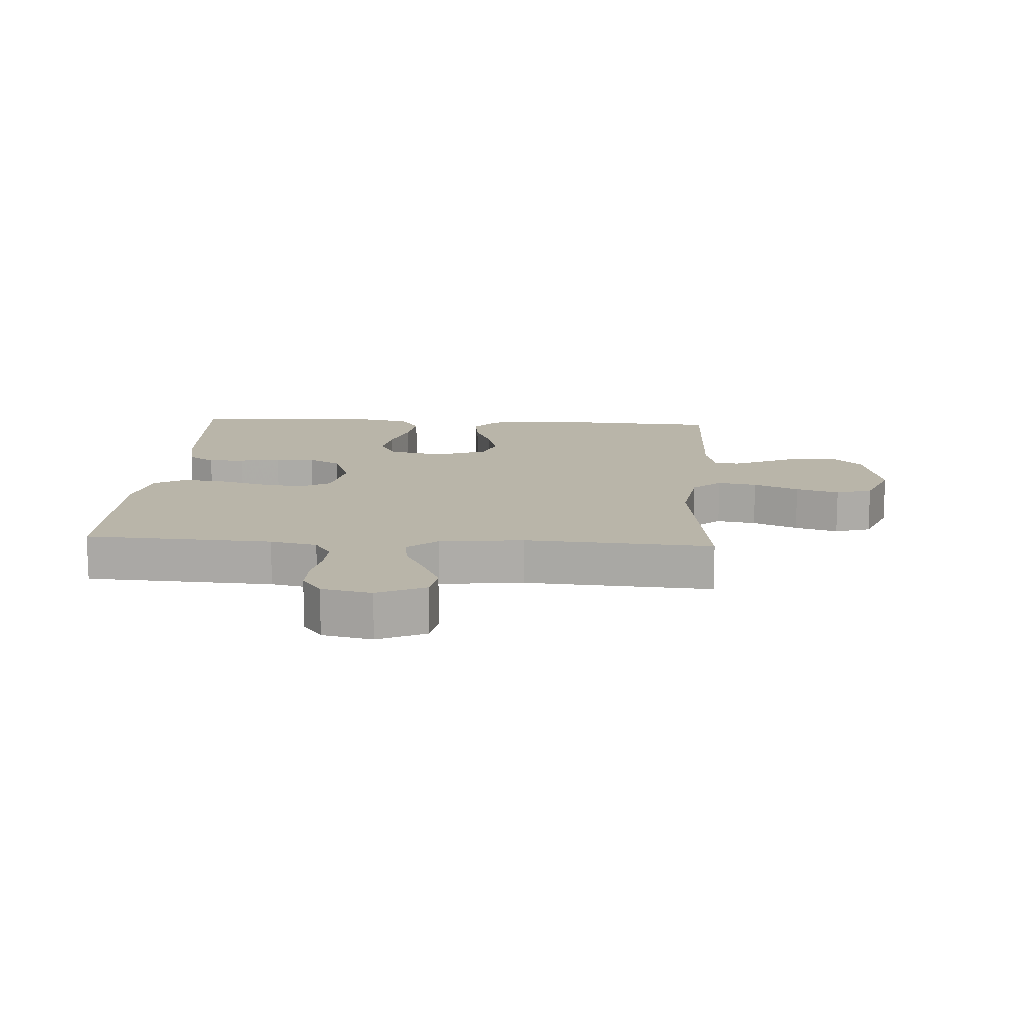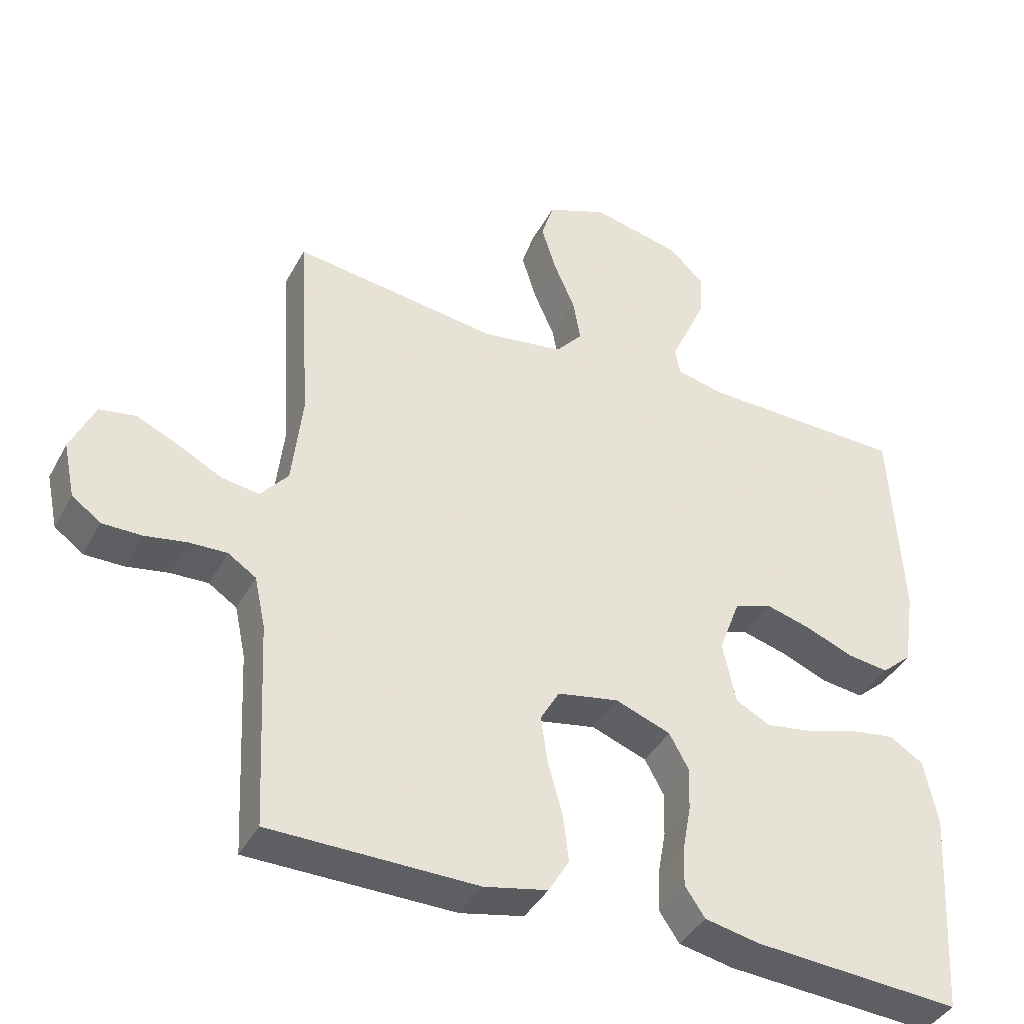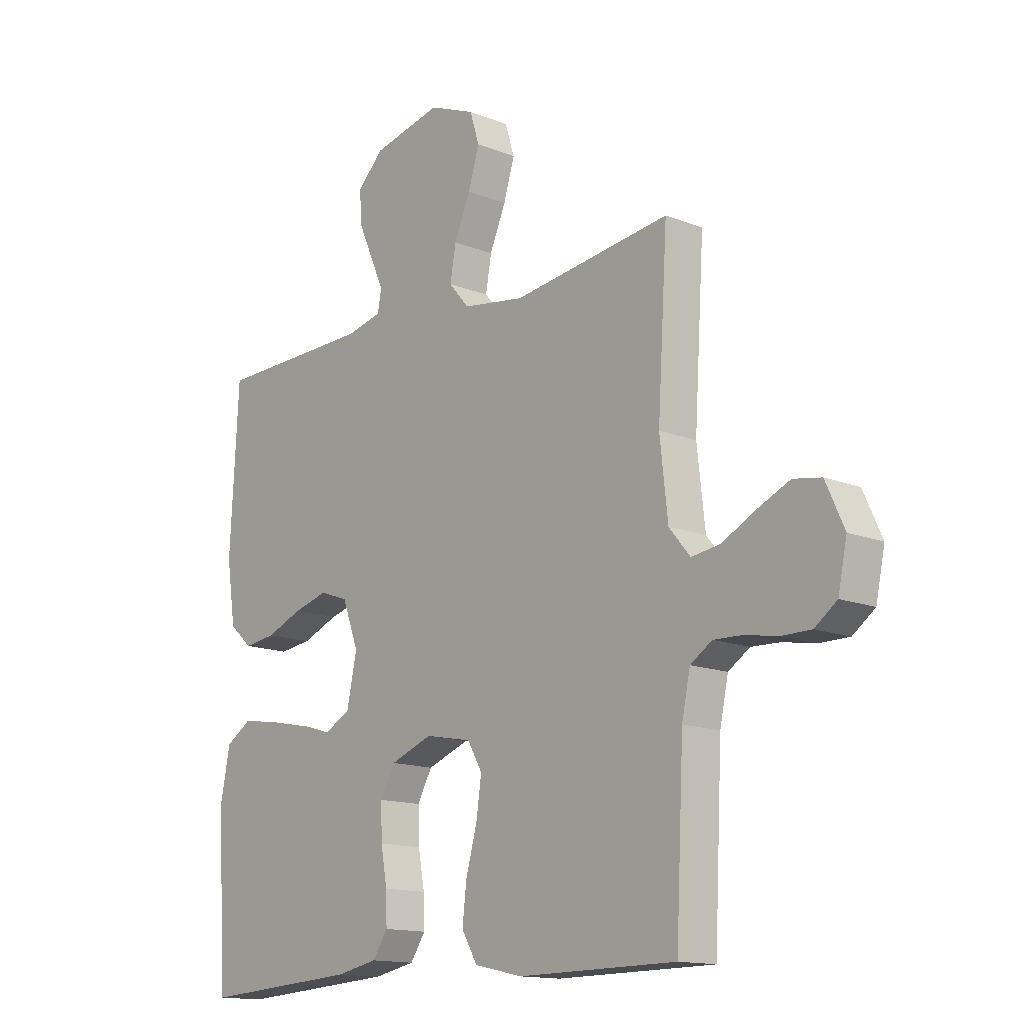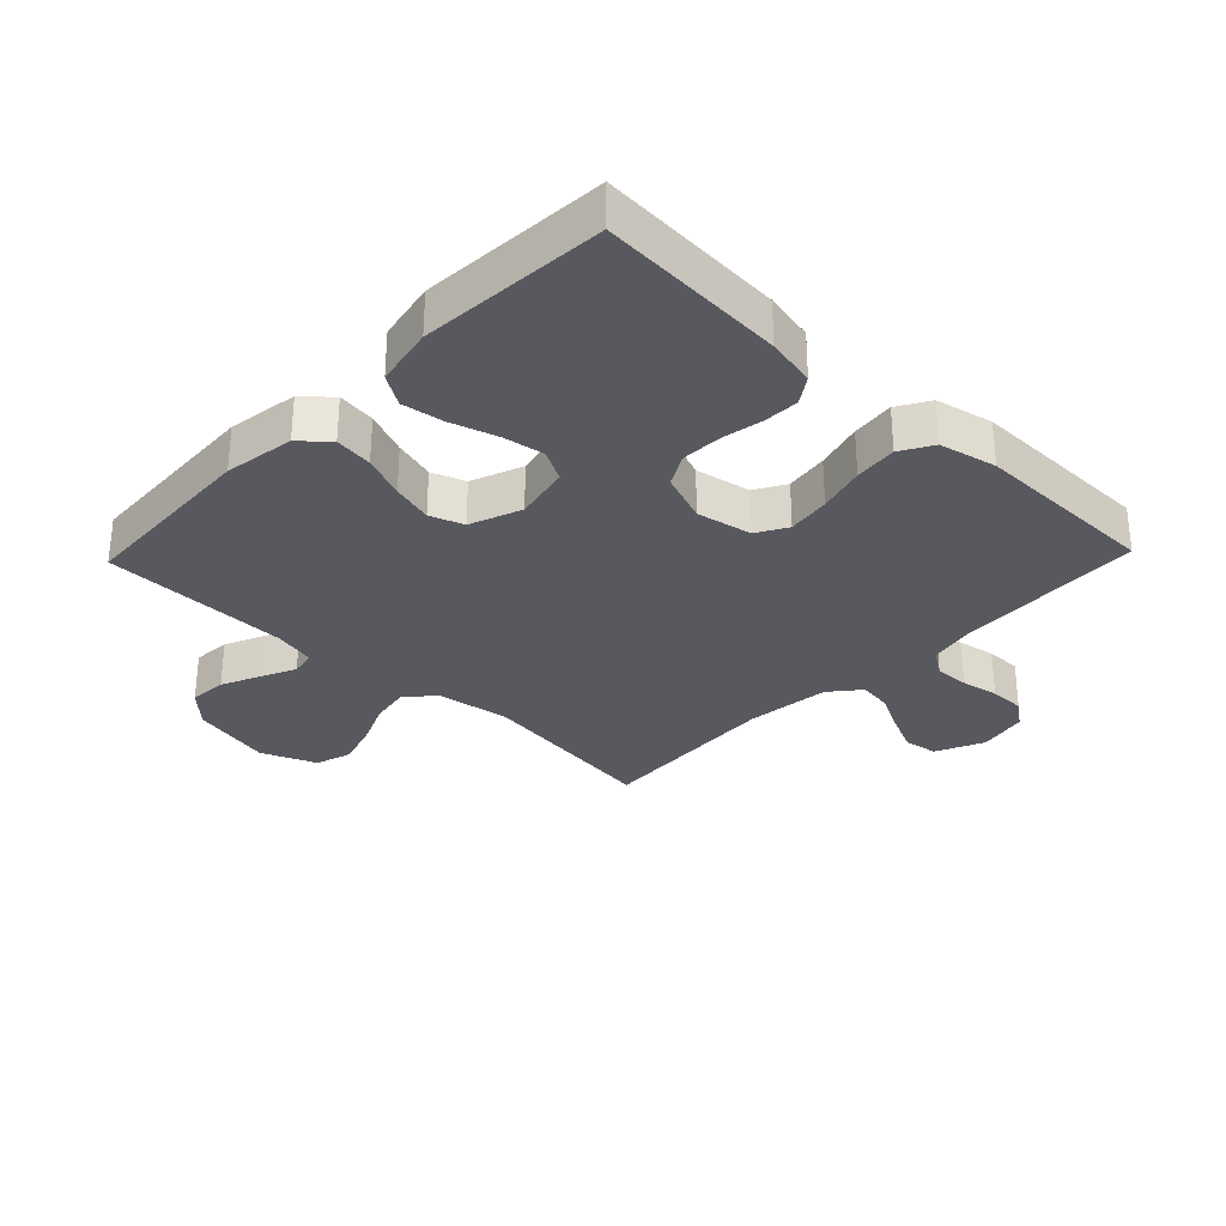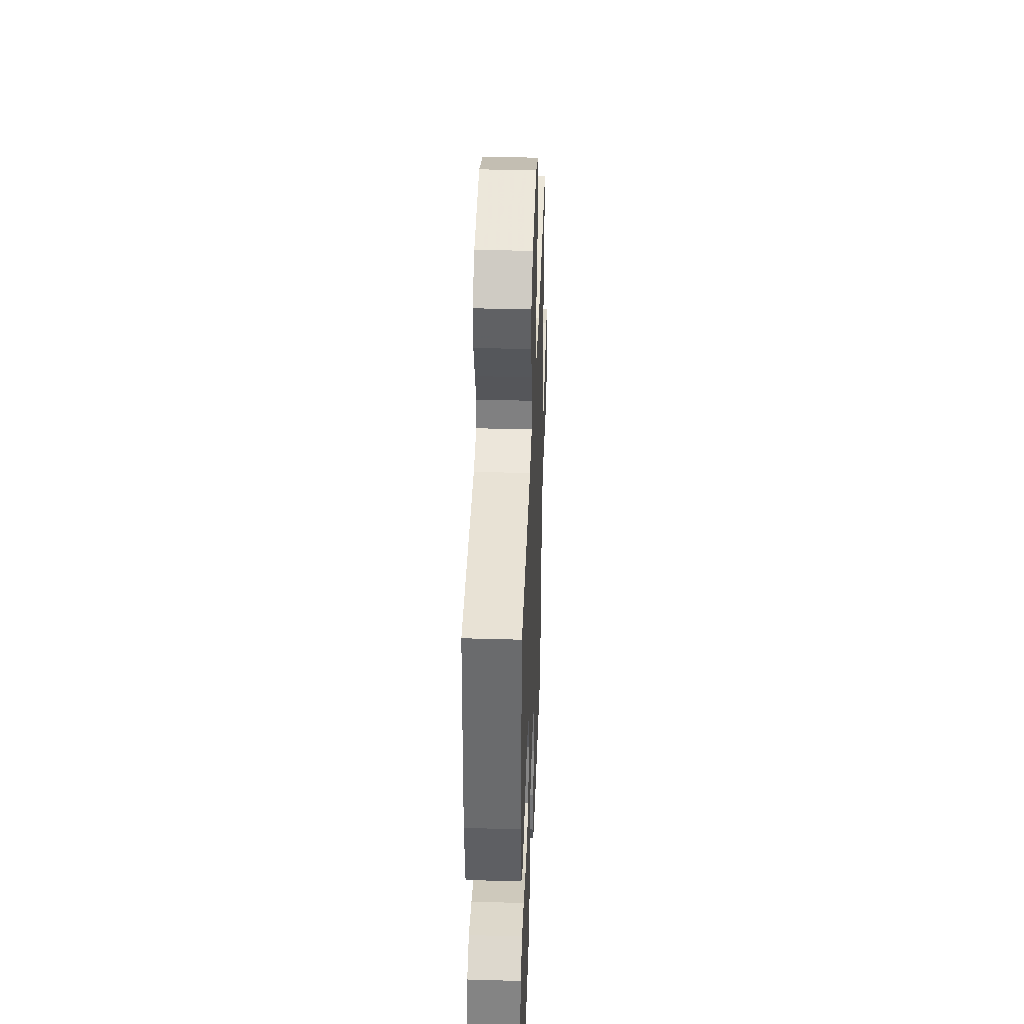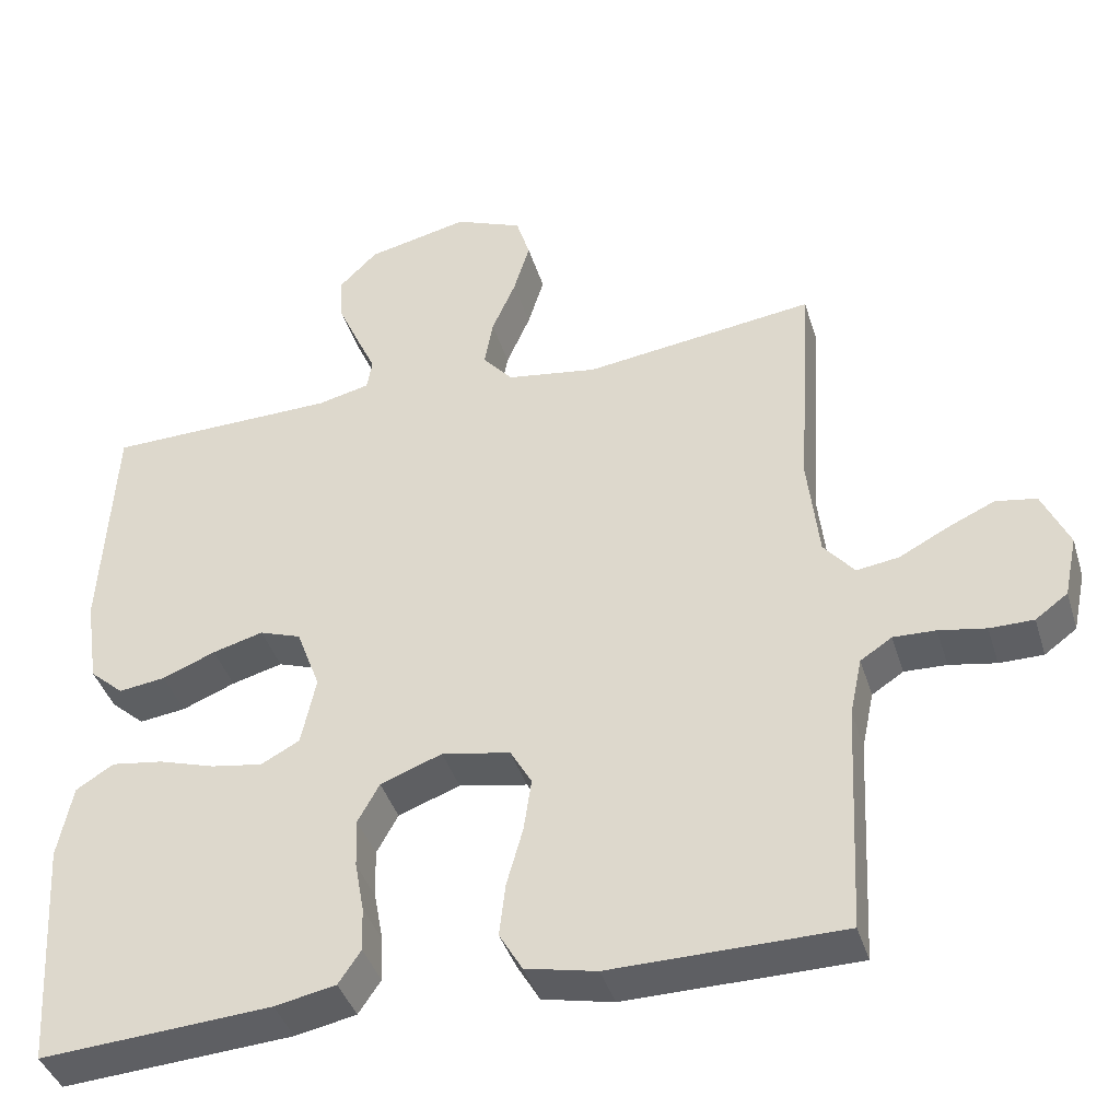
<metadata>
{"format":"obj","ext":"obj","renderer":"f3d","projection":"perspective","resolution":1024,"background":"white","views":[{"elev":13.4,"azim":-86.4,"up":"+Y"},{"elev":-40.3,"azim":-26.1,"up":"+Z"},{"elev":-14.3,"azim":-131.1,"up":"+Z"},{"elev":-30.4,"azim":136.2,"up":"+Y"},{"elev":39.6,"azim":92.1,"up":"+Z"},{"elev":-40.6,"azim":-163.4,"up":"+Z"}]}
</metadata>
<code>
v -0.5 0.07 -0.5
v -0.515 0.07 -0.2
v -0.531 0.07 -0.125
v -0.572 0.07 -0.098
v -0.627 0.07 -0.1
v -0.688 0.07 -0.111
v -0.745 0.07 -0.111
v -0.787 0.07 -0.08
v -0.804 0.07 0
v -0.769 0.07 0.077
v -0.716 0.07 0.086
v -0.654 0.07 0.058
v -0.591 0.07 0.025
v -0.536 0.07 0.017
v -0.496 0.07 0.065
v -0.481 0.07 0.2
v -0.5 0.07 0.5
v -0.2 0.07 0.46
v -0.082 0.07 0.478
v -0.043 0.07 0.523
v -0.054 0.07 0.586
v -0.085 0.07 0.658
v -0.106 0.07 0.727
v -0.088 0.07 0.785
v 0 0.07 0.821
v 0.132 0.07 0.791
v 0.182 0.07 0.741
v 0.178 0.07 0.68
v 0.15 0.07 0.617
v 0.125 0.07 0.562
v 0.132 0.07 0.522
v 0.2 0.07 0.506
v 0.5 0.07 0.5
v 0.516 0.07 0.2
v 0.499 0.07 0.087
v 0.455 0.07 0.048
v 0.394 0.07 0.056
v 0.325 0.07 0.084
v 0.259 0.07 0.102
v 0.205 0.07 0.083
v 0.174 0.07 0
v 0.193 0.07 -0.09
v 0.243 0.07 -0.117
v 0.31 0.07 -0.106
v 0.384 0.07 -0.083
v 0.451 0.07 -0.073
v 0.5 0.07 -0.104
v 0.519 0.07 -0.2
v 0.5 0.07 -0.5
v 0.2 0.07 -0.48
v 0.121 0.07 -0.464
v 0.092 0.07 -0.421
v 0.094 0.07 -0.363
v 0.106 0.07 -0.297
v 0.108 0.07 -0.233
v 0.08 0.07 -0.182
v 0 0.07 -0.152
v -0.089 0.07 -0.169
v -0.117 0.07 -0.218
v -0.107 0.07 -0.287
v -0.086 0.07 -0.363
v -0.078 0.07 -0.432
v -0.108 0.07 -0.483
v -0.2 0.07 -0.503
v -0.5 0 -0.5
v -0.515 0 -0.2
v -0.531 0 -0.125
v -0.572 0 -0.098
v -0.627 0 -0.1
v -0.688 0 -0.111
v -0.745 0 -0.111
v -0.787 0 -0.08
v -0.804 0 0
v -0.769 0 0.077
v -0.716 0 0.086
v -0.654 0 0.058
v -0.591 0 0.025
v -0.536 0 0.017
v -0.496 0 0.065
v -0.481 0 0.2
v -0.5 0 0.5
v -0.2 0 0.46
v -0.082 0 0.478
v -0.043 0 0.523
v -0.054 0 0.586
v -0.085 0 0.658
v -0.106 0 0.727
v -0.088 0 0.785
v 0 0 0.821
v 0.132 0 0.791
v 0.182 0 0.741
v 0.178 0 0.68
v 0.15 0 0.617
v 0.125 0 0.562
v 0.132 0 0.522
v 0.2 0 0.506
v 0.5 0 0.5
v 0.516 0 0.2
v 0.499 0 0.087
v 0.455 0 0.048
v 0.394 0 0.056
v 0.325 0 0.084
v 0.259 0 0.102
v 0.205 0 0.083
v 0.174 0 0
v 0.193 0 -0.09
v 0.243 0 -0.117
v 0.31 0 -0.106
v 0.384 0 -0.083
v 0.451 0 -0.073
v 0.5 0 -0.104
v 0.519 0 -0.2
v 0.5 0 -0.5
v 0.2 0 -0.48
v 0.121 0 -0.464
v 0.092 0 -0.421
v 0.094 0 -0.363
v 0.106 0 -0.297
v 0.108 0 -0.233
v 0.08 0 -0.182
v 0 0 -0.152
v -0.089 0 -0.169
v -0.117 0 -0.218
v -0.107 0 -0.287
v -0.086 0 -0.363
v -0.078 0 -0.432
v -0.108 0 -0.483
v -0.2 0 -0.503
f 64 1 2
f 63 64 2
f 62 63 2
f 61 62 2
f 60 61 2
f 59 60 2 3
f 58 59 3 4
f 57 58 4
f 52 53 54
f 51 52 54
f 50 51 54
f 49 50 54
f 48 49 54
f 47 48 54
f 46 47 54
f 45 46 54
f 44 45 54
f 43 44 54 55
f 42 43 55 56
f 36 37 38
f 35 36 38
f 34 35 38
f 33 34 38
f 32 33 38
f 31 32 38 39
f 28 29 30
f 27 28 30
f 26 27 30
f 25 26 30
f 24 25 30
f 23 24 30
f 22 23 30
f 21 22 30
f 20 21 30 31
f 31 39 40
f 20 31 40
f 19 20 40
f 16 17 18
f 19 40 41
f 18 19 41
f 16 18 41
f 15 16 41
f 11 12 13
f 10 11 13
f 9 10 13
f 8 9 13
f 7 8 13
f 6 7 13
f 5 6 13
f 4 5 13 14
f 42 56 57
f 41 42 57
f 15 41 57
f 4 14 15 57
f 66 65 128
f 66 128 127
f 66 127 126
f 66 126 125
f 66 125 124
f 67 66 124 123
f 68 67 123 122
f 68 122 121
f 118 117 116
f 118 116 115
f 118 115 114
f 118 114 113
f 118 113 112
f 118 112 111
f 118 111 110
f 118 110 109
f 118 109 108
f 119 118 108 107
f 120 119 107 106
f 102 101 100
f 102 100 99
f 102 99 98
f 102 98 97
f 102 97 96
f 103 102 96 95
f 94 93 92
f 94 92 91
f 94 91 90
f 94 90 89
f 94 89 88
f 94 88 87
f 94 87 86
f 94 86 85
f 95 94 85 84
f 104 103 95
f 104 95 84
f 104 84 83
f 82 81 80
f 105 104 83
f 105 83 82
f 105 82 80
f 105 80 79
f 77 76 75
f 77 75 74
f 77 74 73
f 77 73 72
f 77 72 71
f 77 71 70
f 77 70 69
f 78 77 69 68
f 121 120 106
f 121 106 105
f 121 105 79
f 121 79 78 68
f 1 65 66 2
f 2 66 67 3
f 3 67 68 4
f 4 68 69 5
f 5 69 70 6
f 6 70 71 7
f 7 71 72 8
f 8 72 73 9
f 9 73 74 10
f 10 74 75 11
f 11 75 76 12
f 12 76 77 13
f 13 77 78 14
f 14 78 79 15
f 15 79 80 16
f 16 80 81 17
f 17 81 82 18
f 18 82 83 19
f 19 83 84 20
f 20 84 85 21
f 21 85 86 22
f 22 86 87 23
f 23 87 88 24
f 24 88 89 25
f 25 89 90 26
f 26 90 91 27
f 27 91 92 28
f 28 92 93 29
f 29 93 94 30
f 30 94 95 31
f 31 95 96 32
f 32 96 97 33
f 33 97 98 34
f 34 98 99 35
f 35 99 100 36
f 36 100 101 37
f 37 101 102 38
f 38 102 103 39
f 39 103 104 40
f 40 104 105 41
f 41 105 106 42
f 42 106 107 43
f 43 107 108 44
f 44 108 109 45
f 45 109 110 46
f 46 110 111 47
f 47 111 112 48
f 48 112 113 49
f 49 113 114 50
f 50 114 115 51
f 51 115 116 52
f 52 116 117 53
f 53 117 118 54
f 54 118 119 55
f 55 119 120 56
f 56 120 121 57
f 57 121 122 58
f 58 122 123 59
f 59 123 124 60
f 60 124 125 61
f 61 125 126 62
f 62 126 127 63
f 63 127 128 64
f 64 128 65 1

</code>
